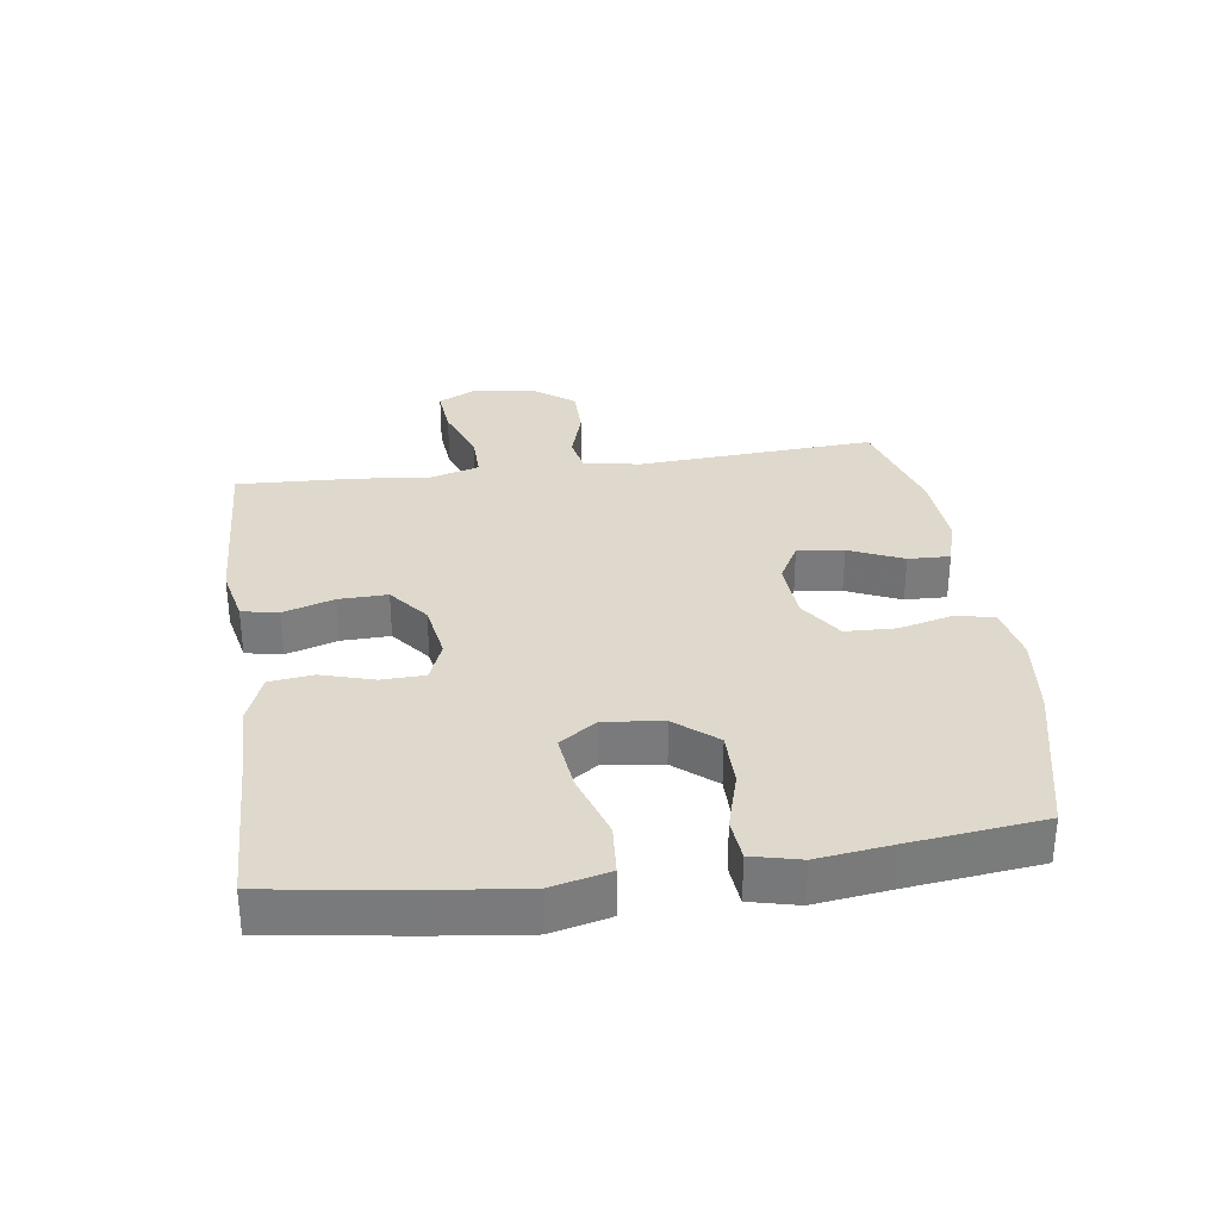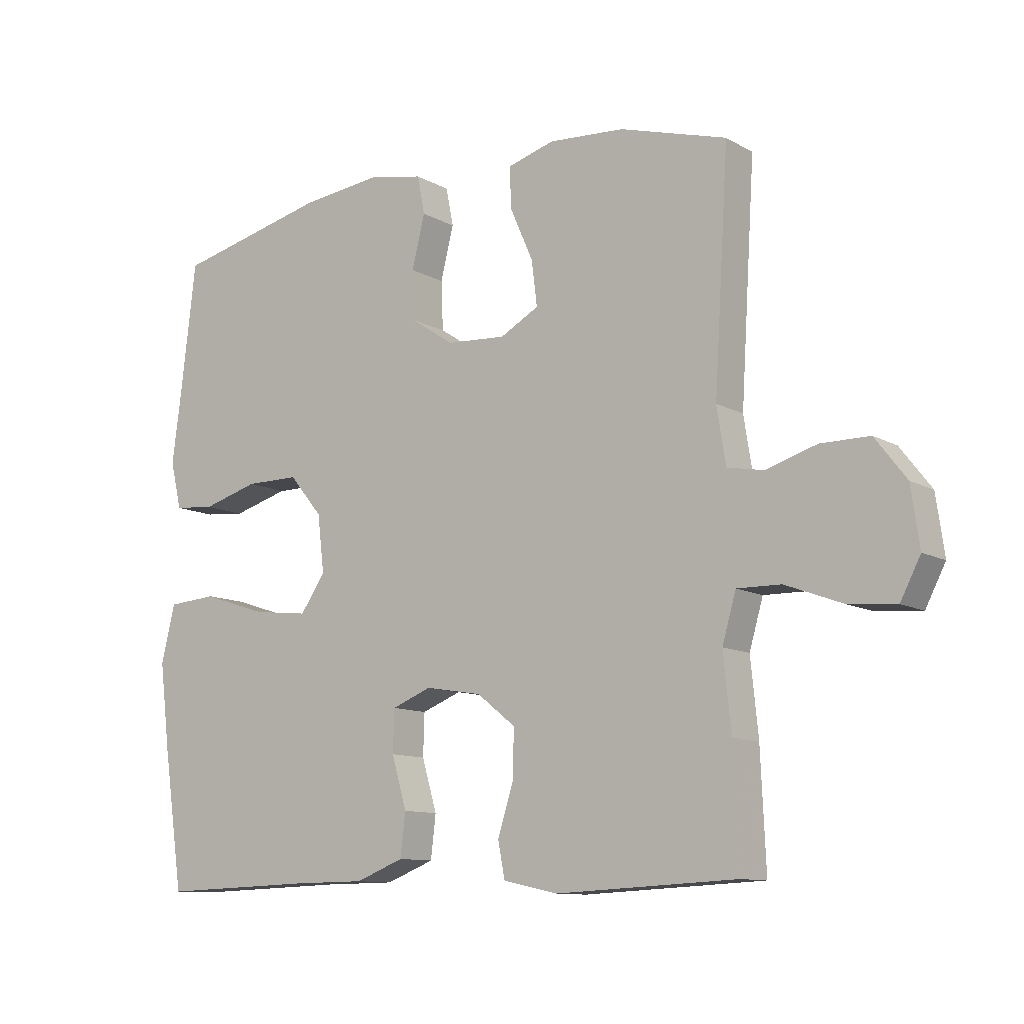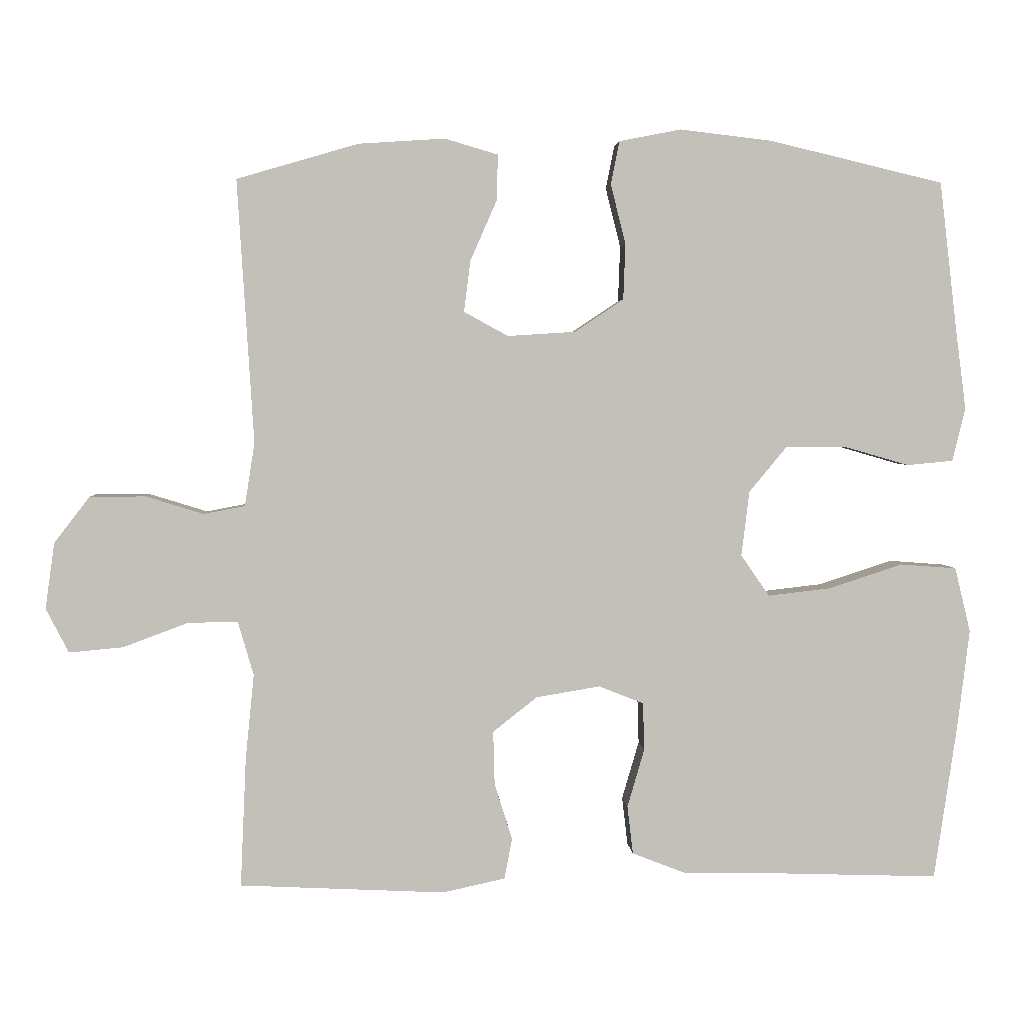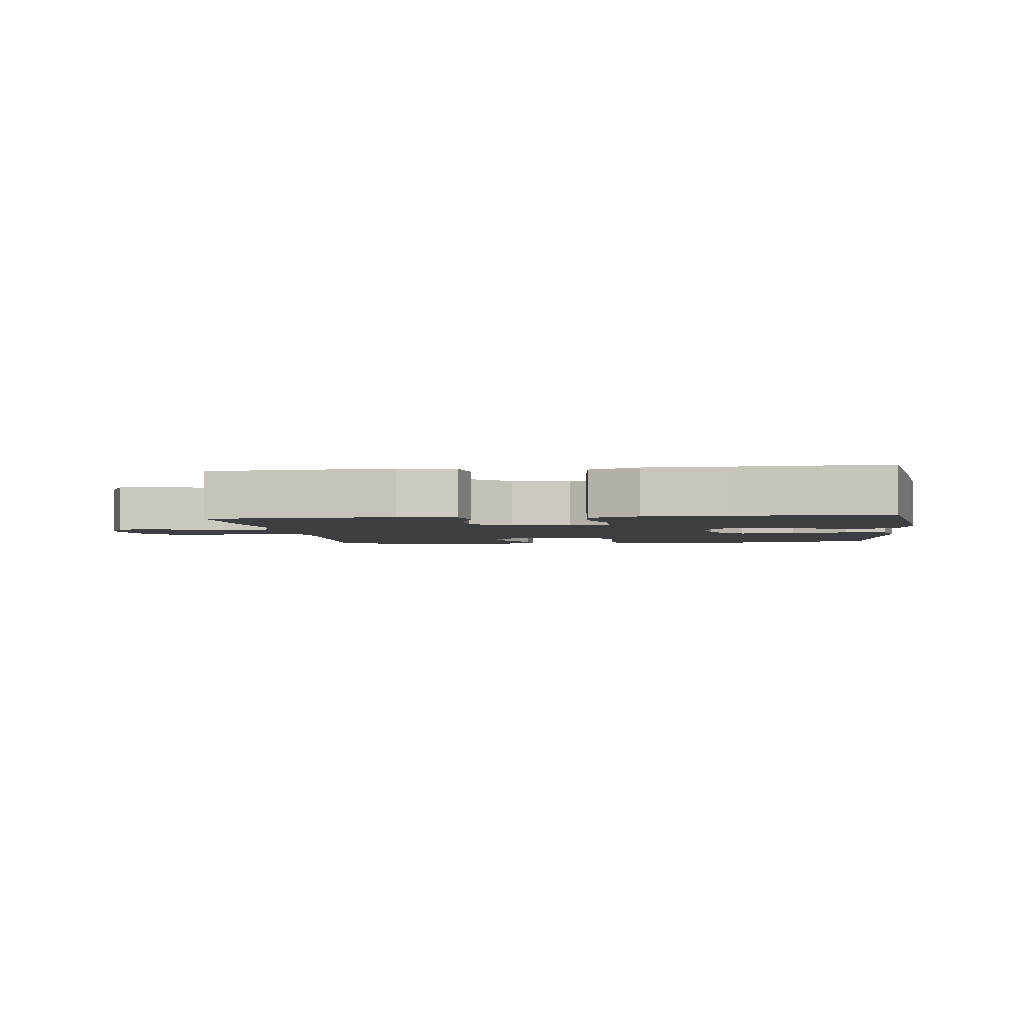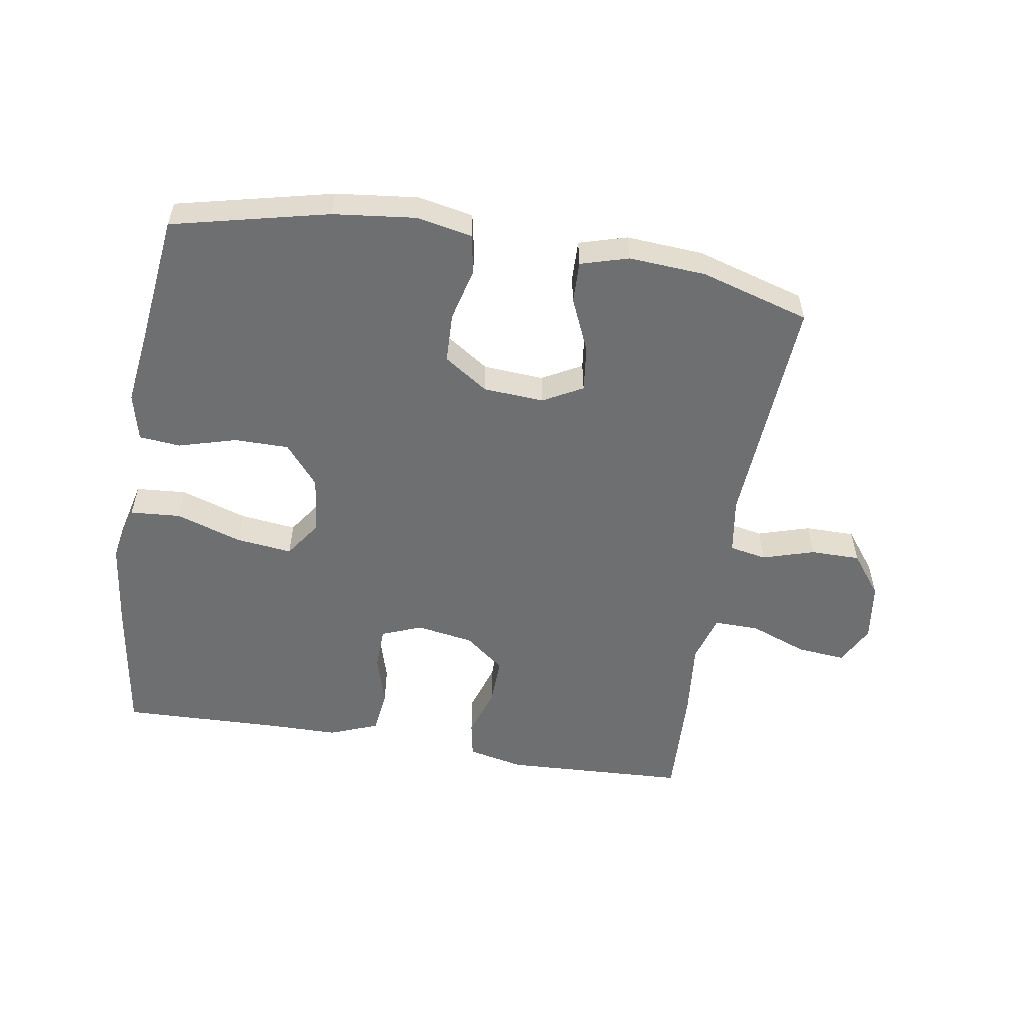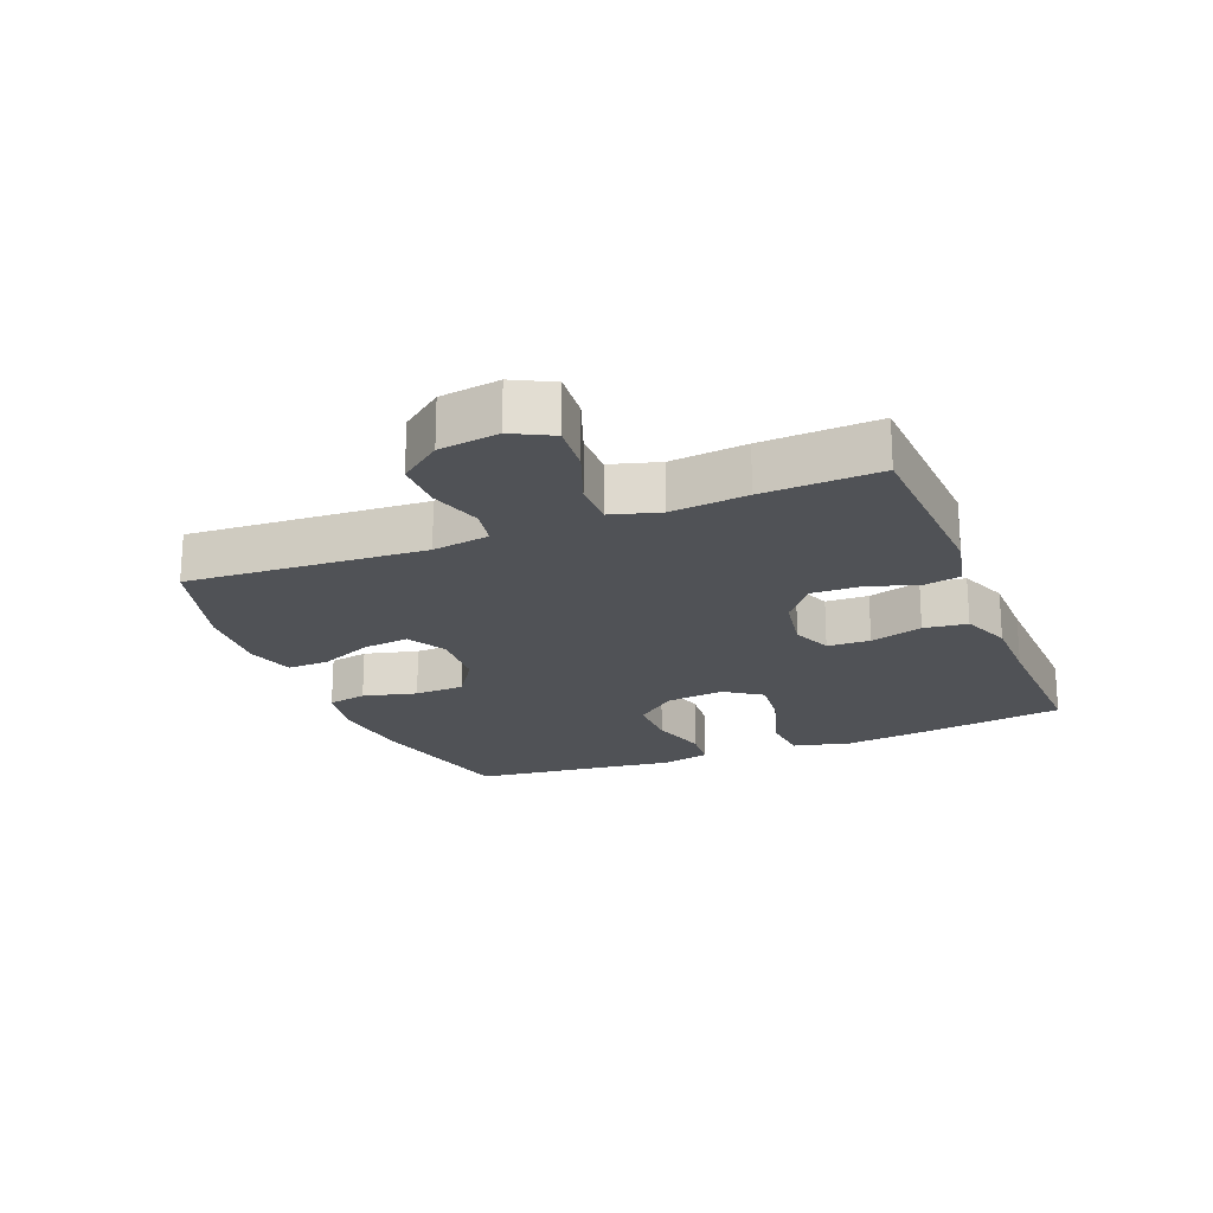
<metadata>
{"format":"obj","ext":"obj","renderer":"f3d","projection":"perspective","resolution":1024,"background":"white","views":[{"elev":31.9,"azim":-98.0,"up":"+Y"},{"elev":-10.9,"azim":36.4,"up":"+Z"},{"elev":3.1,"azim":176.5,"up":"+Z"},{"elev":-3.0,"azim":-172.9,"up":"+Y"},{"elev":-54.6,"azim":-9.4,"up":"+Y"},{"elev":-20.8,"azim":111.8,"up":"+Y"}]}
</metadata>
<code>
v 0.5 0.07 0.5
v 0.477 0.07 0.13
v 0.491 0.07 0.041
v 0.549 0.07 0.03
v 0.63 0.07 0.055
v 0.708 0.07 0.055
v 0.758 0.07 -0.01
v 0.771 0.07 -0.103
v 0.739 0.07 -0.165
v 0.663 0.07 -0.158
v 0.572 0.07 -0.124
v 0.502 0.07 -0.123
v 0.48 0.07 -0.199
v 0.492 0.07 -0.318
v 0.5 0.07 -0.5
v 0.212 0.07 -0.514
v 0.124 0.07 -0.495
v 0.113 0.07 -0.438
v 0.138 0.07 -0.359
v 0.14 0.07 -0.283
v 0.078 0.07 -0.234
v -0.012 0.07 -0.219
v -0.075 0.07 -0.244
v -0.077 0.07 -0.311
v -0.053 0.07 -0.393
v -0.061 0.07 -0.461
v -0.138 0.07 -0.491
v -0.253 0.07 -0.492
v -0.5 0.07 -0.5
v -0.532 0.07 -0.282
v -0.549 0.07 -0.143
v -0.527 0.07 -0.052
v -0.448 0.07 -0.046
v -0.344 0.07 -0.08
v -0.256 0.07 -0.09
v -0.216 0.07 -0.032
v -0.227 0.07 0.059
v -0.28 0.07 0.123
v -0.366 0.07 0.123
v -0.456 0.07 0.097
v -0.521 0.07 0.103
v -0.539 0.07 0.178
v -0.524 0.07 0.294
v -0.5 0.07 0.5
v -0.255 0.07 0.558
v -0.126 0.07 0.573
v -0.039 0.07 0.556
v -0.027 0.07 0.495
v -0.048 0.07 0.411
v -0.045 0.07 0.333
v 0.024 0.07 0.287
v 0.119 0.07 0.281
v 0.181 0.07 0.315
v 0.172 0.07 0.387
v 0.135 0.07 0.471
v 0.133 0.07 0.536
v 0.208 0.07 0.558
v 0.329 0.07 0.55
v 0.5 0 0.5
v 0.477 0 0.13
v 0.491 0 0.041
v 0.549 0 0.03
v 0.63 0 0.055
v 0.708 0 0.055
v 0.758 0 -0.01
v 0.771 0 -0.103
v 0.739 0 -0.165
v 0.663 0 -0.158
v 0.572 0 -0.124
v 0.502 0 -0.123
v 0.48 0 -0.199
v 0.492 0 -0.318
v 0.5 0 -0.5
v 0.212 0 -0.514
v 0.124 0 -0.495
v 0.113 0 -0.438
v 0.138 0 -0.359
v 0.14 0 -0.283
v 0.078 0 -0.234
v -0.012 0 -0.219
v -0.075 0 -0.244
v -0.077 0 -0.311
v -0.053 0 -0.393
v -0.061 0 -0.461
v -0.138 0 -0.491
v -0.253 0 -0.492
v -0.5 0 -0.5
v -0.532 0 -0.282
v -0.549 0 -0.143
v -0.527 0 -0.052
v -0.448 0 -0.046
v -0.344 0 -0.08
v -0.256 0 -0.09
v -0.216 0 -0.032
v -0.227 0 0.059
v -0.28 0 0.123
v -0.366 0 0.123
v -0.456 0 0.097
v -0.521 0 0.103
v -0.539 0 0.178
v -0.524 0 0.294
v -0.5 0 0.5
v -0.255 0 0.558
v -0.126 0 0.573
v -0.039 0 0.556
v -0.027 0 0.495
v -0.048 0 0.411
v -0.045 0 0.333
v 0.024 0 0.287
v 0.119 0 0.281
v 0.181 0 0.315
v 0.172 0 0.387
v 0.135 0 0.471
v 0.133 0 0.536
v 0.208 0 0.558
v 0.329 0 0.55
f 57 58 1 2
f 54 55 56 57
f 53 54 57 2
f 52 53 2 3
f 51 52 3
f 46 47 48 49
f 46 49 50
f 43 44 45 46
f 43 46 50
f 42 43 50 51
f 39 40 41 42
f 38 39 42 51
f 31 32 33 34
f 31 34 35
f 28 29 30 31
f 28 31 35
f 27 28 35 36
f 24 25 26 27
f 23 24 27 36
f 16 17 18 19
f 16 19 20
f 13 14 15 16
f 12 13 16 20
f 8 9 10 11
f 8 11 12
f 7 8 12
f 4 5 6 7
f 3 4 7 12
f 37 38 51 3
f 22 23 36 37
f 21 22 37 3
f 3 12 20 21
f 60 59 116 115
f 115 114 113 112
f 60 115 112 111
f 61 60 111 110
f 61 110 109
f 107 106 105 104
f 108 107 104
f 104 103 102 101
f 108 104 101
f 109 108 101 100
f 100 99 98 97
f 109 100 97 96
f 92 91 90 89
f 93 92 89
f 89 88 87 86
f 93 89 86
f 94 93 86 85
f 85 84 83 82
f 94 85 82 81
f 77 76 75 74
f 78 77 74
f 74 73 72 71
f 78 74 71 70
f 69 68 67 66
f 70 69 66
f 70 66 65
f 65 64 63 62
f 70 65 62 61
f 61 109 96 95
f 95 94 81 80
f 61 95 80 79
f 79 78 70 61
f 1 59 60 2
f 2 60 61 3
f 3 61 62 4
f 4 62 63 5
f 5 63 64 6
f 6 64 65 7
f 7 65 66 8
f 8 66 67 9
f 9 67 68 10
f 10 68 69 11
f 11 69 70 12
f 12 70 71 13
f 13 71 72 14
f 14 72 73 15
f 15 73 74 16
f 16 74 75 17
f 17 75 76 18
f 18 76 77 19
f 19 77 78 20
f 20 78 79 21
f 21 79 80 22
f 22 80 81 23
f 23 81 82 24
f 24 82 83 25
f 25 83 84 26
f 26 84 85 27
f 27 85 86 28
f 28 86 87 29
f 29 87 88 30
f 30 88 89 31
f 31 89 90 32
f 32 90 91 33
f 33 91 92 34
f 34 92 93 35
f 35 93 94 36
f 36 94 95 37
f 37 95 96 38
f 38 96 97 39
f 39 97 98 40
f 40 98 99 41
f 41 99 100 42
f 42 100 101 43
f 43 101 102 44
f 44 102 103 45
f 45 103 104 46
f 46 104 105 47
f 47 105 106 48
f 48 106 107 49
f 49 107 108 50
f 50 108 109 51
f 51 109 110 52
f 52 110 111 53
f 53 111 112 54
f 54 112 113 55
f 55 113 114 56
f 56 114 115 57
f 57 115 116 58
f 58 116 59 1

</code>
